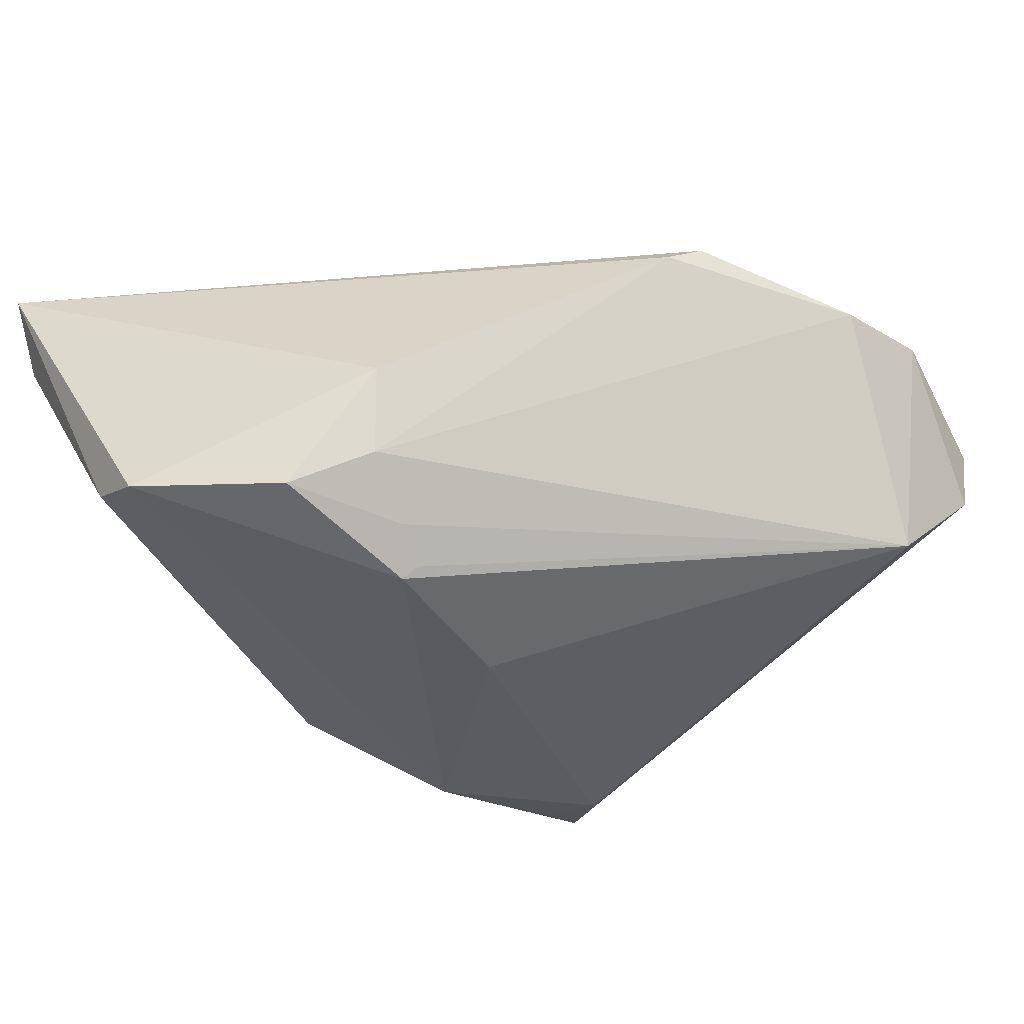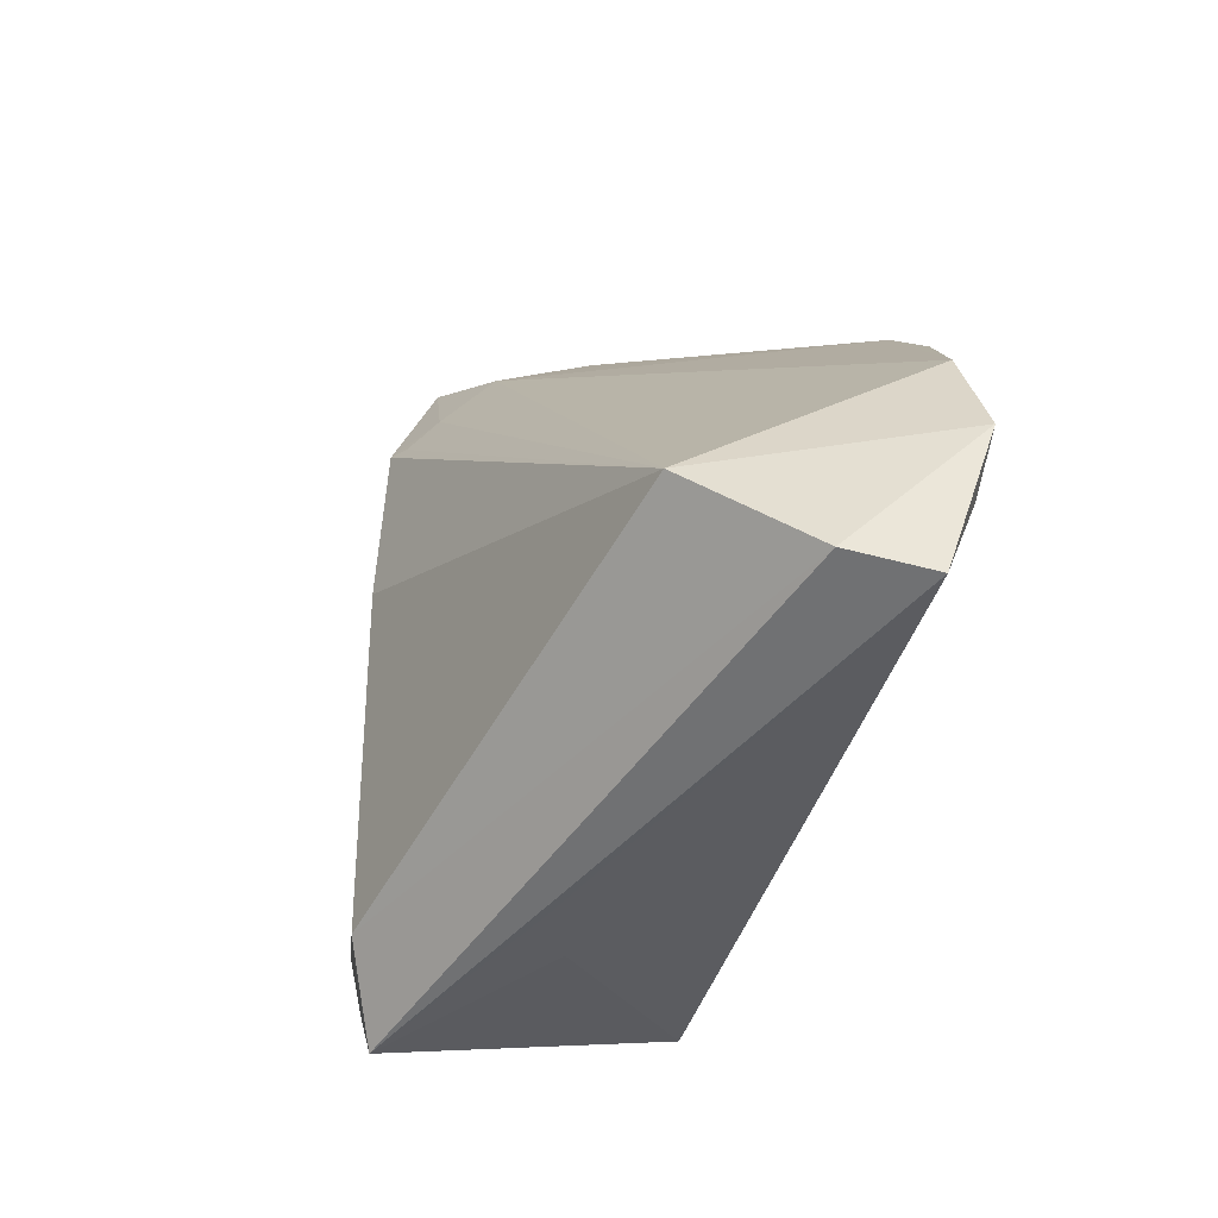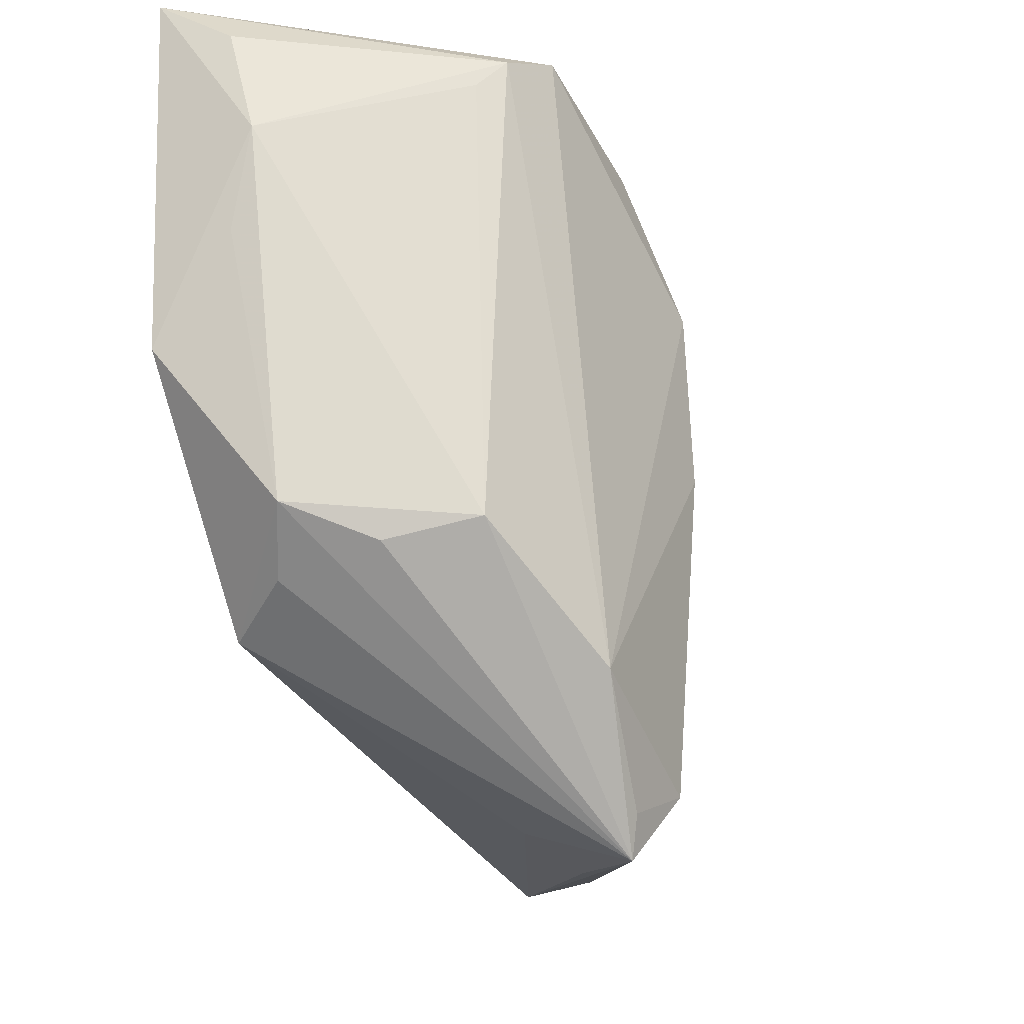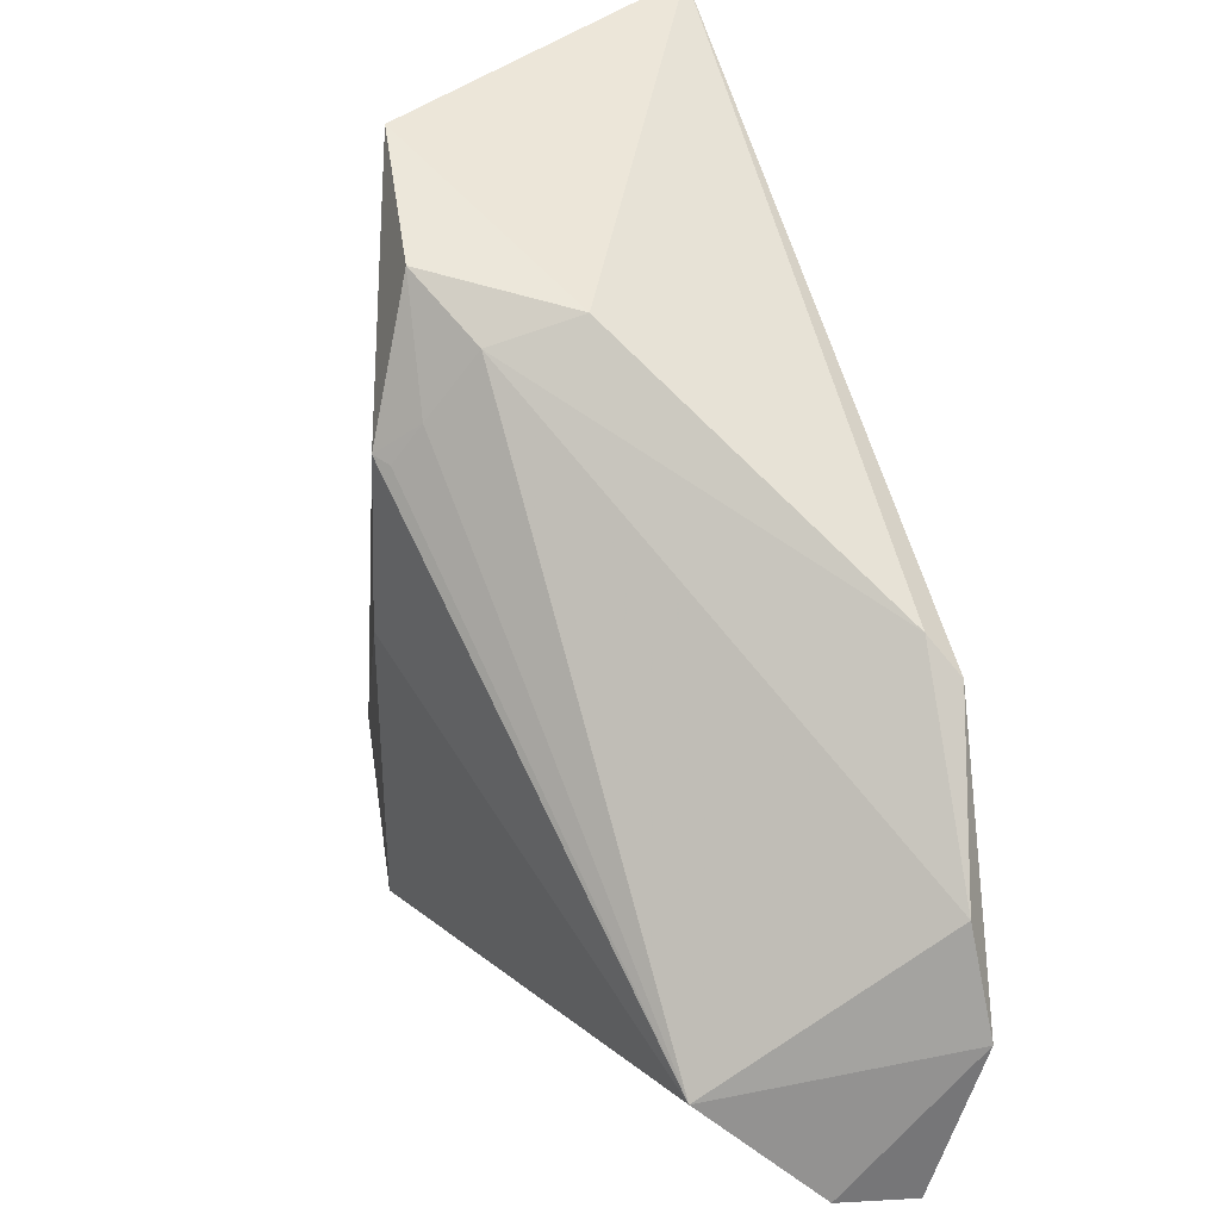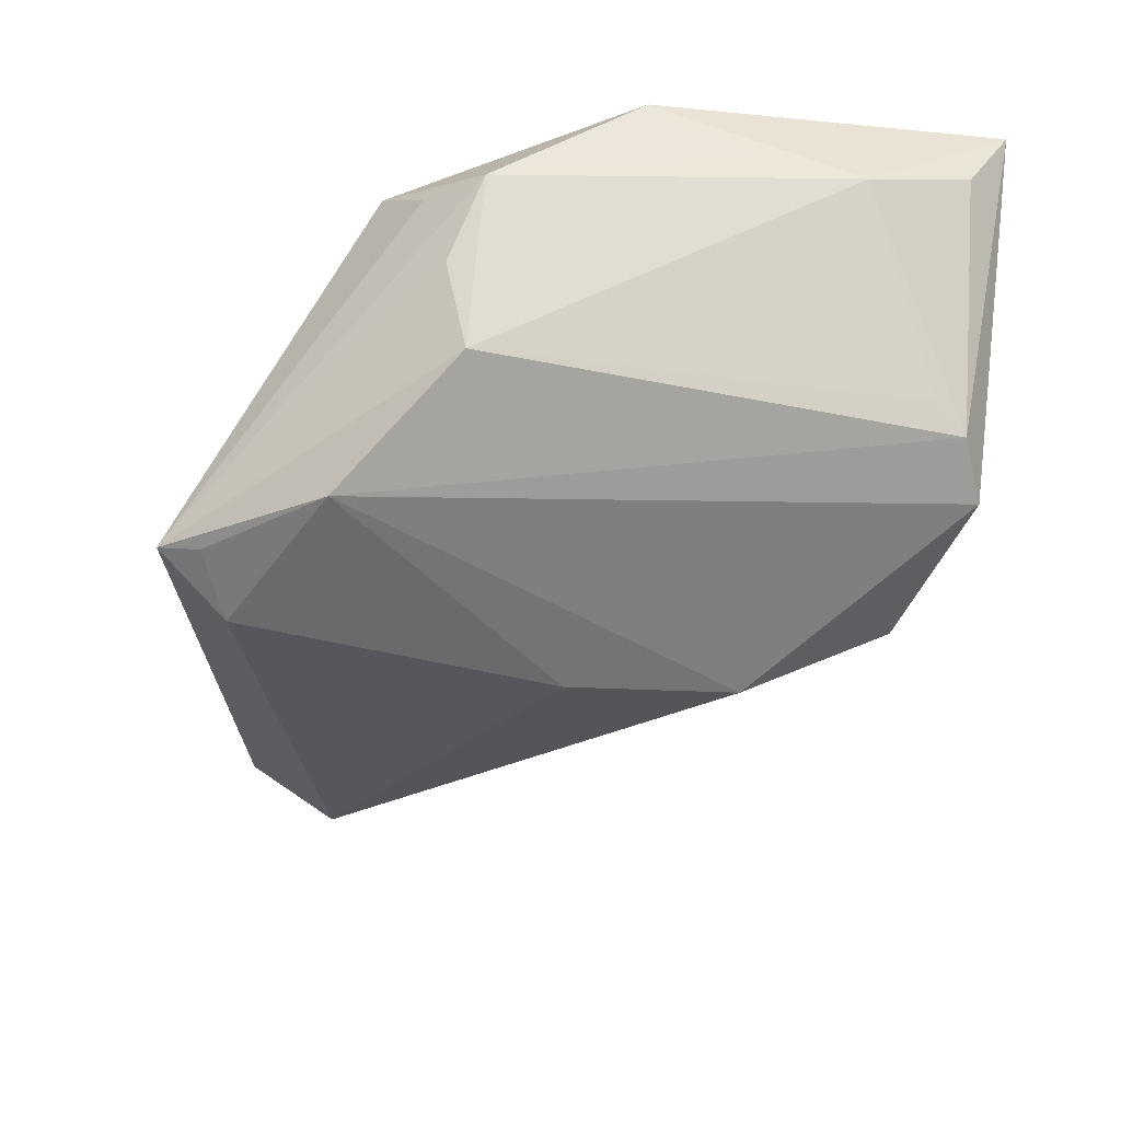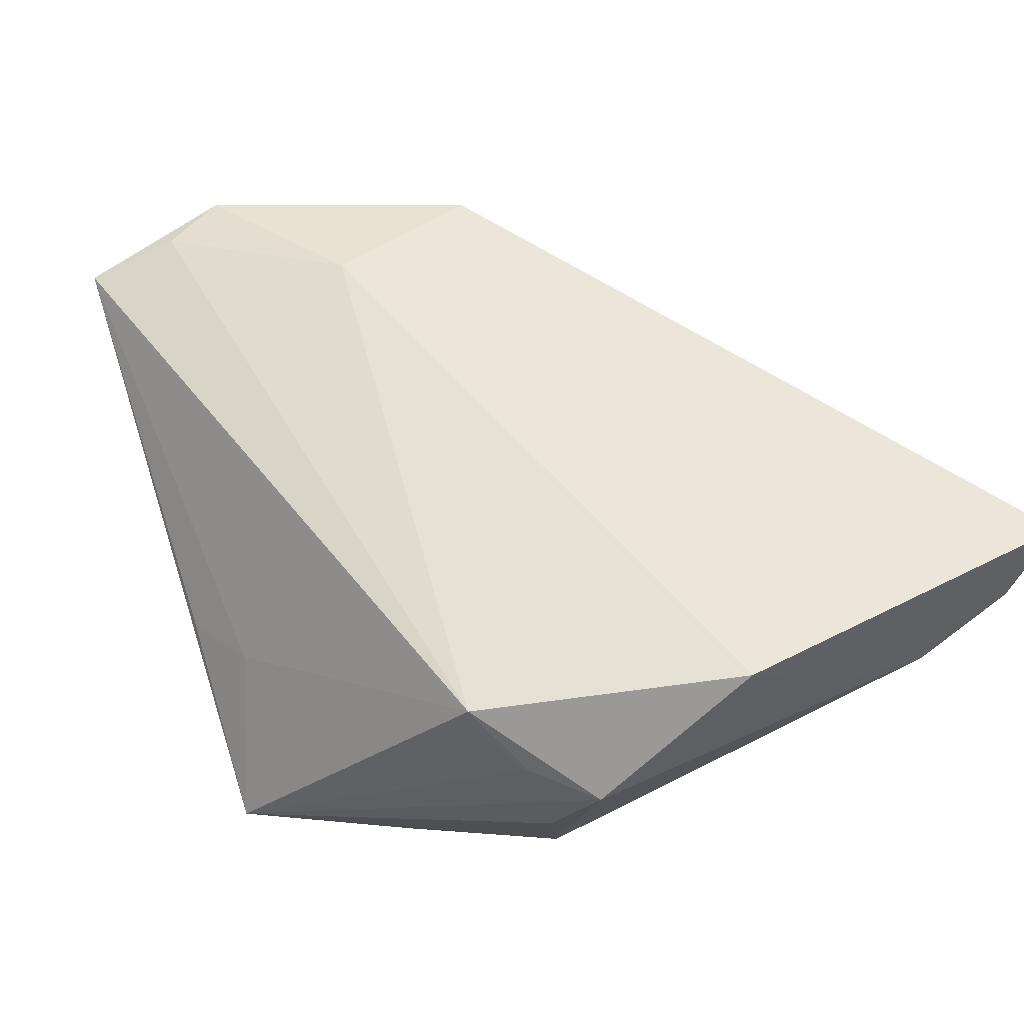
<metadata>
{"format":"obj","ext":"obj","renderer":"f3d","projection":"perspective","resolution":1024,"background":"white","views":[{"elev":-38.8,"azim":-150.2,"up":"+Z"},{"elev":-42.3,"azim":-103.4,"up":"+Y"},{"elev":-18.3,"azim":109.5,"up":"+Y"},{"elev":33.7,"azim":-106.9,"up":"+Y"},{"elev":-45.4,"azim":83.7,"up":"+Z"},{"elev":47.9,"azim":63.5,"up":"+Z"}]}
</metadata>
<code>
v 0.03291 -0.01208 -0.01362
v 0.0301 -0.0217 0.01349
v -0.0492 -0.02234 -0.008195
v -0.00737 0.03461 -0.004678
v 0.002637 0.03657 -0.01899
v 0.04105 0.04036 0.01161
v 0.04225 0.01764 0.01006
v -0.05122 -0.005626 0.01652
v 0.03625 -0.01463 -0.004219
v 0.008741 -0.04196 -0.02068
v -0.03546 0.01402 0.01739
v 0.009816 -0.03736 -0.02156
v -0.0549 -0.03439 0.01244
v -0.002103 -0.03635 -0.00544
v -0.003214 0.001652 -0.02498
v -0.005264 0.02465 -0.0198
v -0.05292 -0.02414 0.01626
v -0.03846 0.01057 0.02004
v -0.01201 -0.03921 -0.008831
v 0.02684 0.04004 -0.01371
v 0.03544 -0.01734 0.006874
v -0.002904 0.0208 -0.02419
v 0.02908 0.03673 -0.01106
v -0.03486 -0.007878 0.02004
v -0.005684 0.03162 -0.01427
v 0.04099 0.0454 0.02004
v 0.00185 -0.03439 -0.0239
v -0.05516 -0.01702 0.01786
v -0.05434 -0.03301 0.003791
v 0.0411 -0.01121 0.004512
v -0.004736 0.02043 -0.02286
v 0.01898 -0.0246 -0.02176
v 0.04237 0.02875 0.008125
v 0.04237 0.005772 0.01817
v 0.02034 0.04256 -0.01657
f 29 10 13
f 27 10 29
f 29 3 27
f 26 35 4
f 10 2 14
f 2 13 14
f 26 18 24
f 24 34 26
f 2 34 24
f 26 34 33
f 15 3 22
f 15 27 3
f 35 22 5
f 5 4 35
f 19 13 10
f 10 14 19
f 19 14 13
f 17 13 2
f 2 24 17
f 26 33 6
f 30 34 2
f 30 1 33
f 20 6 33
f 20 35 26
f 26 6 20
f 32 1 10
f 27 15 32
f 35 20 32
f 32 20 1
f 32 22 35
f 32 15 22
f 16 5 22
f 11 8 18
f 11 18 26
f 26 4 11
f 13 17 28
f 29 13 28
f 18 8 28
f 28 3 29
f 28 8 3
f 28 24 18
f 28 17 24
f 21 2 10
f 10 30 21
f 21 30 2
f 10 1 9
f 9 30 10
f 1 30 9
f 7 33 34
f 34 30 7
f 7 30 33
f 33 1 23
f 23 20 33
f 1 20 23
f 10 27 12
f 12 32 10
f 27 32 12
f 22 3 31
f 31 16 22
f 3 16 31
f 25 16 3
f 5 16 25
f 3 8 25
f 4 5 25
f 25 11 4
f 8 11 25

</code>
